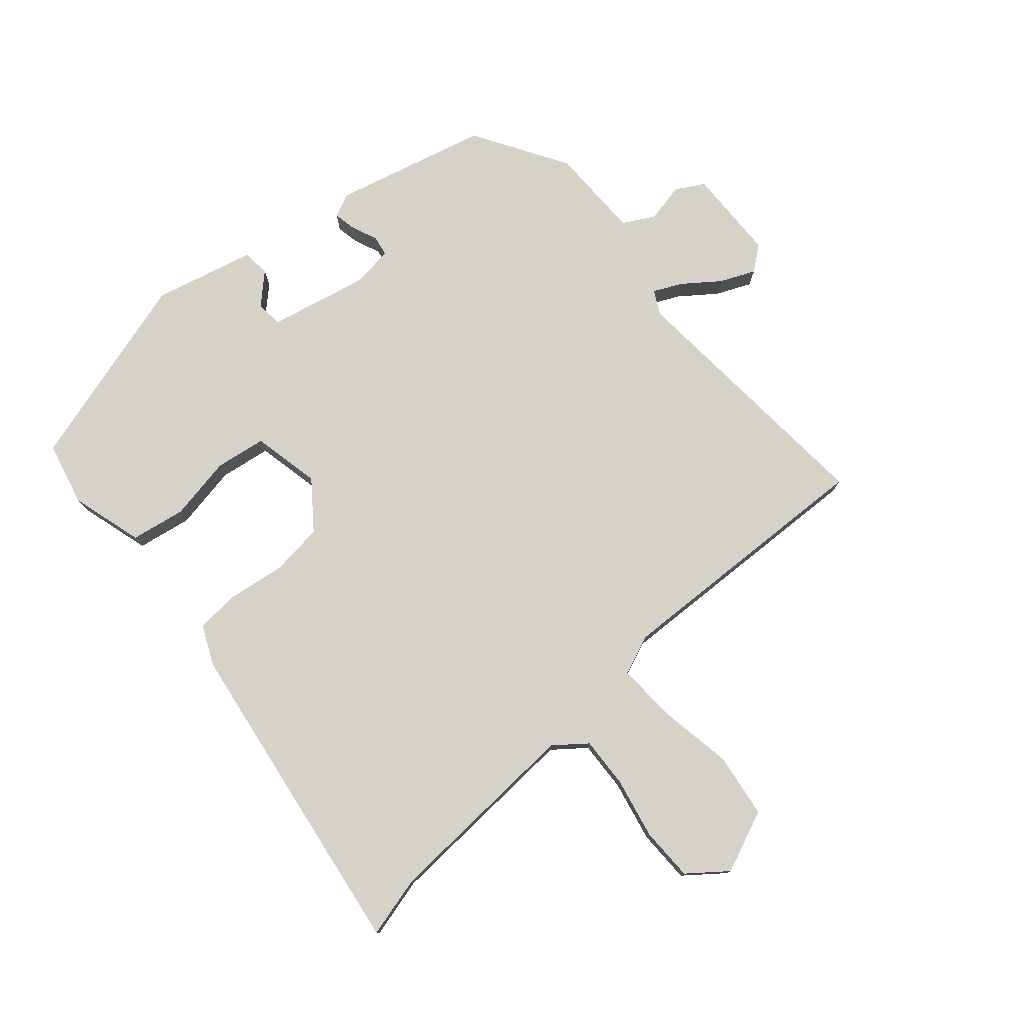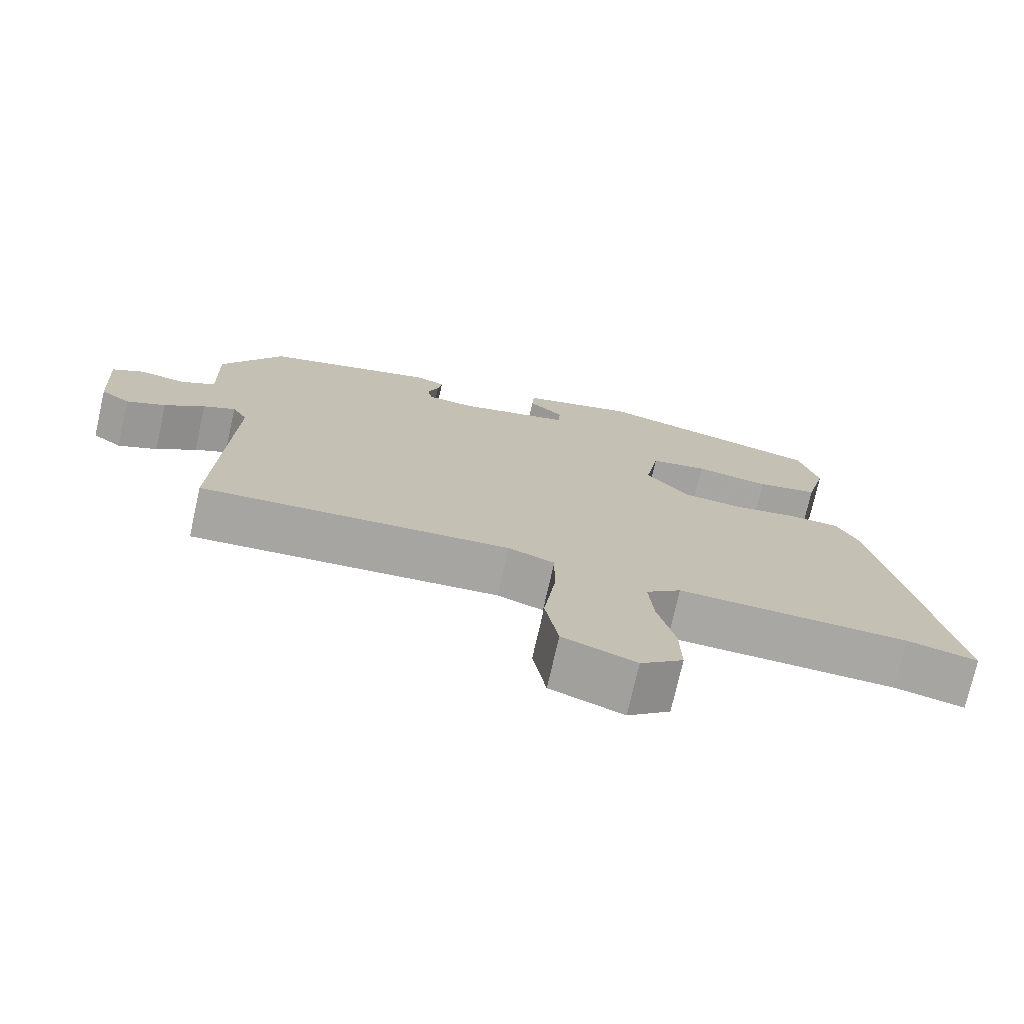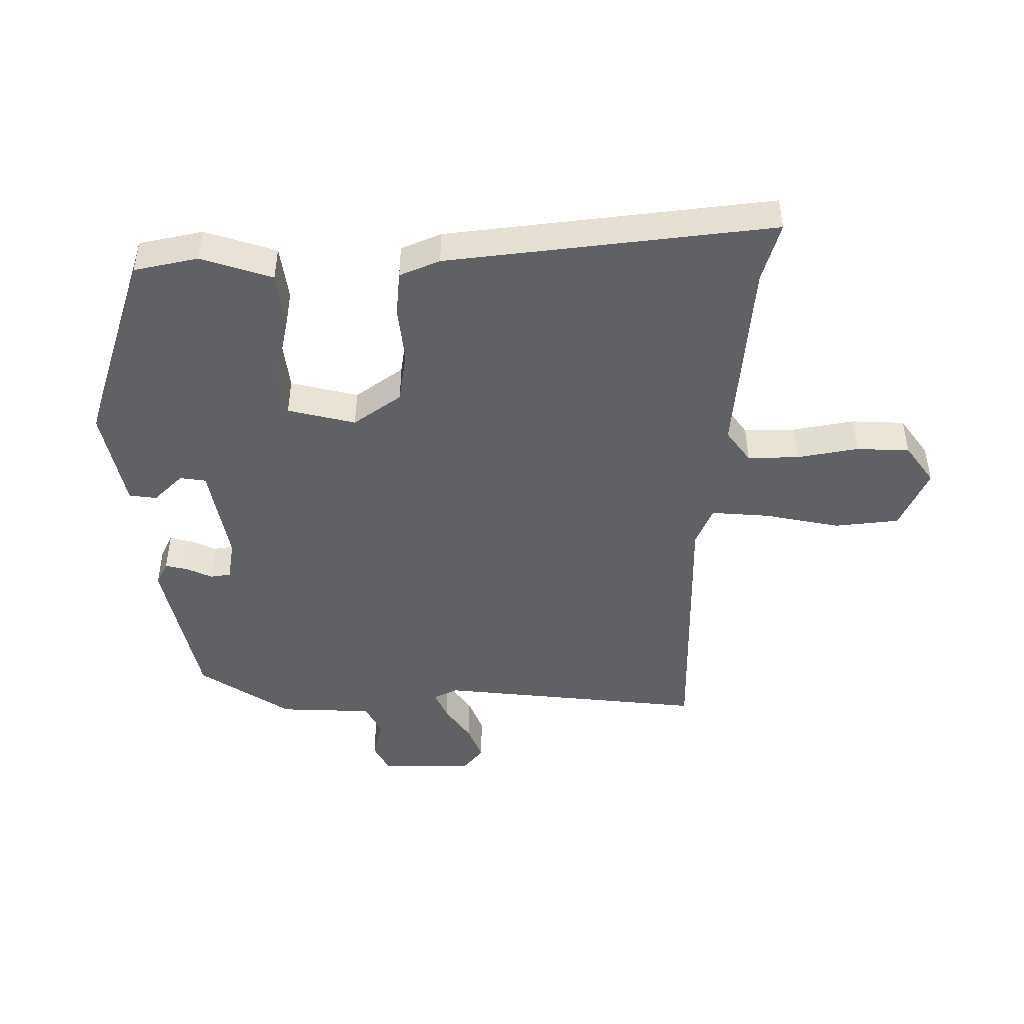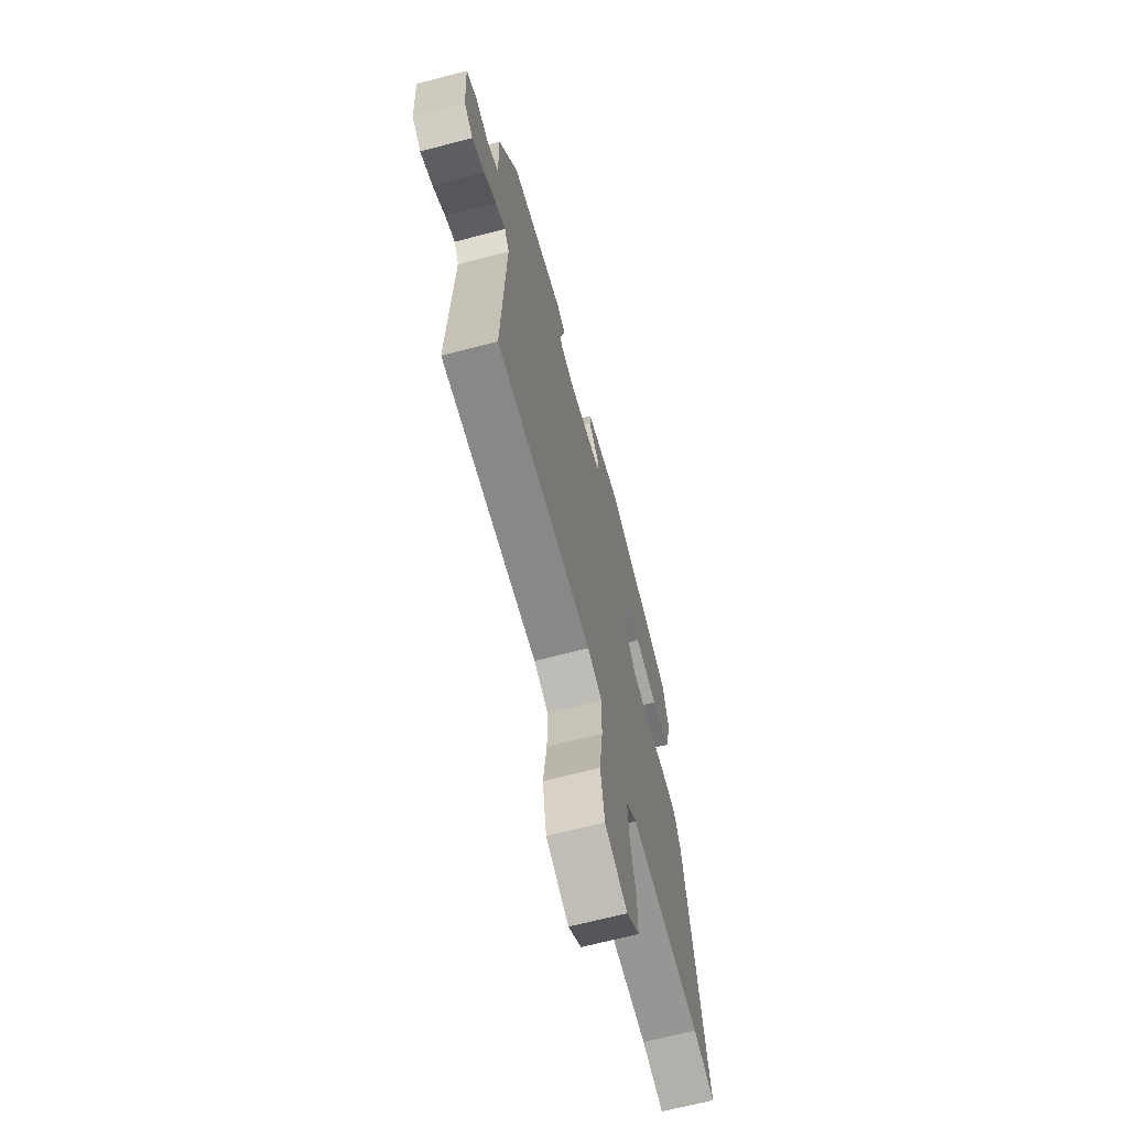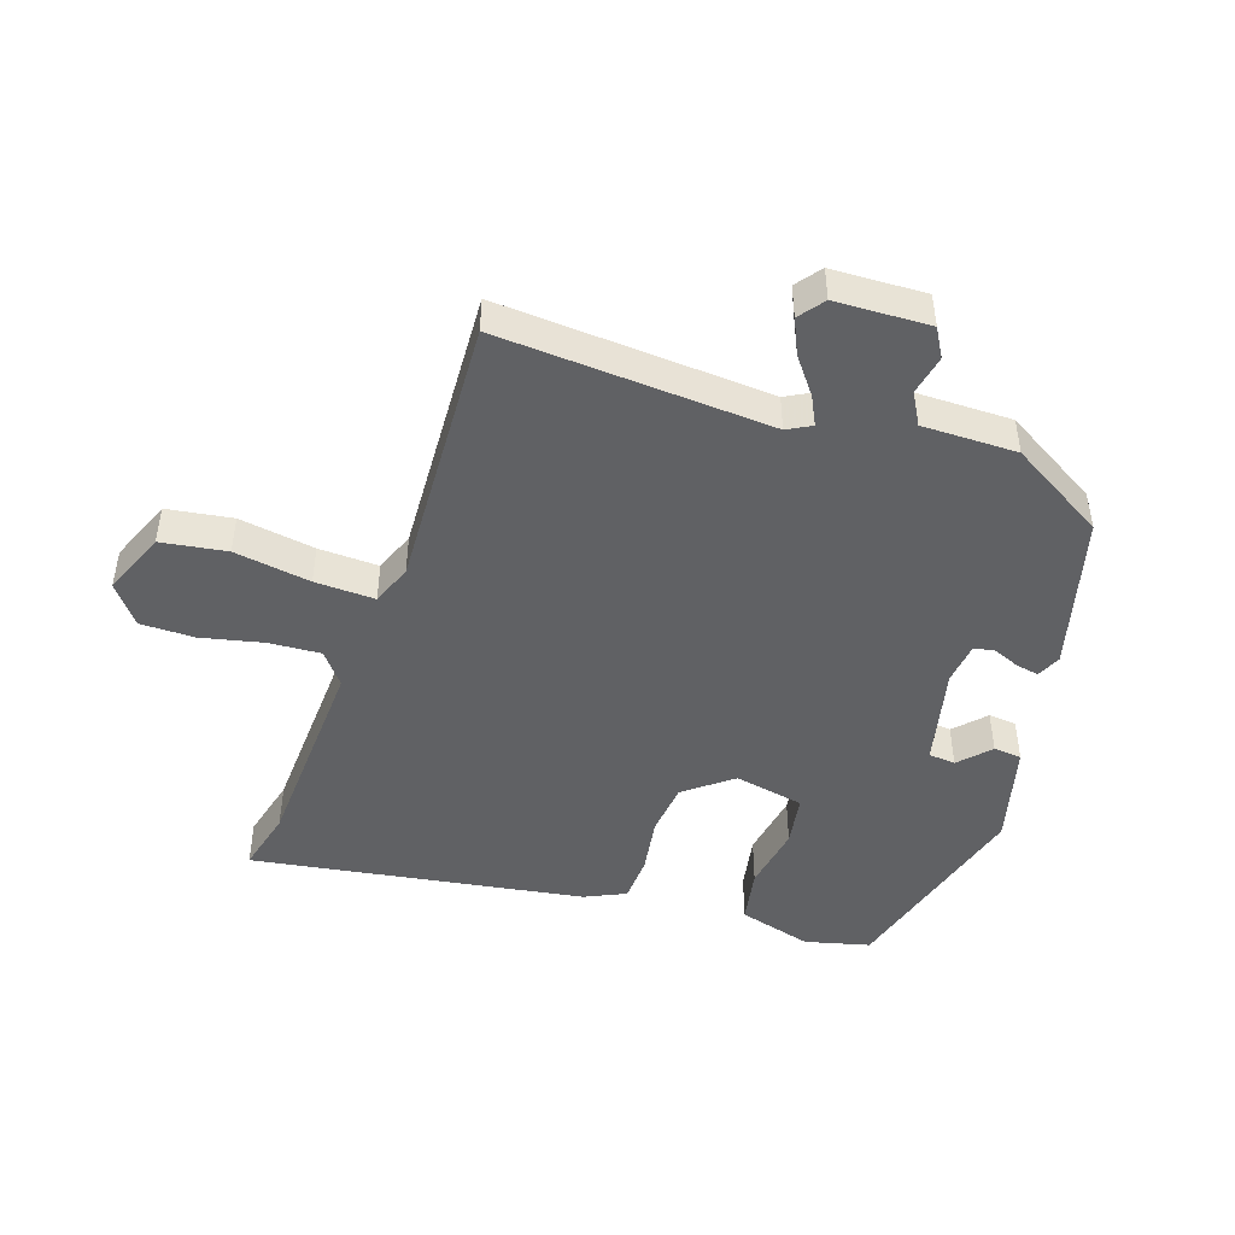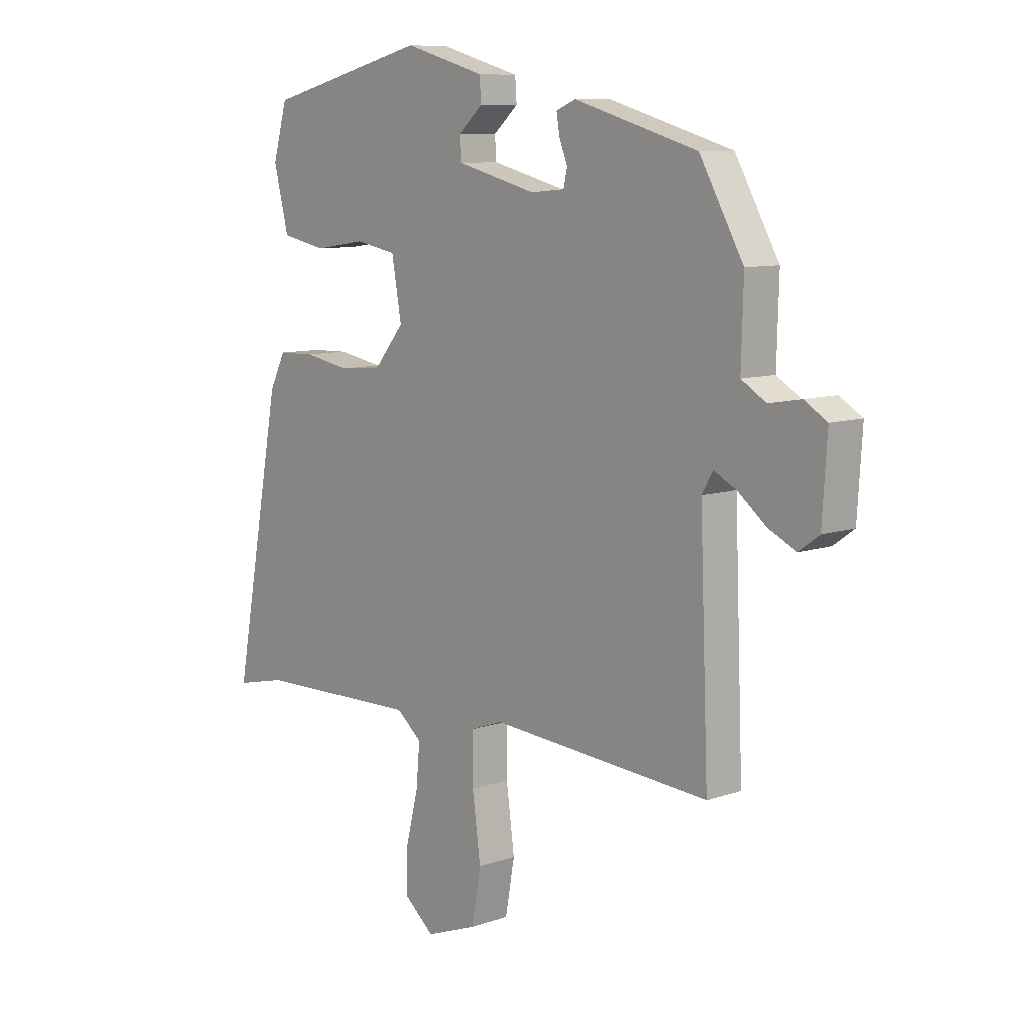
<metadata>
{"format":"obj","ext":"obj","renderer":"f3d","projection":"perspective","resolution":1024,"background":"white","views":[{"elev":77.6,"azim":137.1,"up":"+Y"},{"elev":-74.4,"azim":-12.7,"up":"+Z"},{"elev":-46.8,"azim":86.5,"up":"+Y"},{"elev":-66.8,"azim":-75.3,"up":"+Z"},{"elev":-46.9,"azim":-110.0,"up":"+Y"},{"elev":9.2,"azim":-132.1,"up":"+Z"}]}
</metadata>
<code>
v 0.596 0.07 -0.522
v 0.498 0.07 -0.5
v 0.177 0.07 -0.493
v 0.128 0.07 -0.534
v 0.135 0.07 -0.615
v 0.159 0.07 -0.711
v 0.161 0.07 -0.796
v 0.102 0.07 -0.845
v 0.001 0.07 -0.807
v -0.017 0.07 -0.705
v -0.001 0.07 -0.585
v 0 0.07 -0.491
v -0.064 0.07 -0.468
v -0.493 0.07 -0.499
v -0.476 0.07 -0.073
v -0.497 0.07 -0.036
v -0.541 0.07 -0.059
v -0.596 0.07 -0.103
v -0.65 0.07 -0.129
v -0.69 0.07 -0.1
v -0.699 0.07 0.047
v -0.655 0.07 0.074
v -0.592 0.07 0.063
v -0.544 0.07 0.092
v -0.548 0.07 0.24
v -0.463 0.07 0.391
v -0.222 0.07 0.461
v -0.184 0.07 0.445
v -0.19 0.07 0.409
v -0.206 0.07 0.367
v -0.199 0.07 0.335
v -0.133 0.07 0.329
v 0.022 0.07 0.369
v 0.025 0.07 0.411
v -0.023 0.07 0.454
v -0.02 0.07 0.498
v 0.138 0.07 0.543
v 0.455 0.07 0.463
v 0.483 0.07 0.363
v 0.454 0.07 0.247
v 0.368 0.07 0.229
v 0.265 0.07 0.244
v 0.185 0.07 0.229
v 0.166 0.07 0.12
v 0.225 0.07 0.048
v 0.309 0.07 0.041
v 0.398 0.07 0.057
v 0.47 0.07 0.055
v 0.501 0.07 -0.007
v 0.596 0 -0.522
v 0.498 0 -0.5
v 0.177 0 -0.493
v 0.128 0 -0.534
v 0.135 0 -0.615
v 0.159 0 -0.711
v 0.161 0 -0.796
v 0.102 0 -0.845
v 0.001 0 -0.807
v -0.017 0 -0.705
v -0.001 0 -0.585
v 0 0 -0.491
v -0.064 0 -0.468
v -0.493 0 -0.499
v -0.476 0 -0.073
v -0.497 0 -0.036
v -0.541 0 -0.059
v -0.596 0 -0.103
v -0.65 0 -0.129
v -0.69 0 -0.1
v -0.699 0 0.047
v -0.655 0 0.074
v -0.592 0 0.063
v -0.544 0 0.092
v -0.548 0 0.24
v -0.463 0 0.391
v -0.222 0 0.461
v -0.184 0 0.445
v -0.19 0 0.409
v -0.206 0 0.367
v -0.199 0 0.335
v -0.133 0 0.329
v 0.022 0 0.369
v 0.025 0 0.411
v -0.023 0 0.454
v -0.02 0 0.498
v 0.138 0 0.543
v 0.455 0 0.463
v 0.483 0 0.363
v 0.454 0 0.247
v 0.368 0 0.229
v 0.265 0 0.244
v 0.185 0 0.229
v 0.166 0 0.12
v 0.225 0 0.048
v 0.309 0 0.041
v 0.398 0 0.057
v 0.47 0 0.055
v 0.501 0 -0.007
f 46 47 48 49
f 45 46 49 1
f 44 45 1 2
f 39 40 41 42
f 39 42 43
f 38 39 43
f 37 38 43
f 34 35 36 37
f 33 34 37 43
f 32 33 43 44
f 27 28 29 30
f 25 26 27 30
f 24 25 30 31
f 20 21 22 23
f 20 23 24
f 17 18 19 20
f 16 17 20 24
f 15 16 24 31
f 13 14 15 31
f 8 9 10 11
f 8 11 12
f 5 6 7 8
f 4 5 8 12
f 3 4 12 13
f 13 31 32 44
f 2 3 13 44
f 98 97 96 95
f 50 98 95 94
f 51 50 94 93
f 91 90 89 88
f 92 91 88
f 92 88 87
f 92 87 86
f 86 85 84 83
f 92 86 83 82
f 93 92 82 81
f 79 78 77 76
f 79 76 75 74
f 80 79 74 73
f 72 71 70 69
f 73 72 69
f 69 68 67 66
f 73 69 66 65
f 80 73 65 64
f 80 64 63 62
f 60 59 58 57
f 61 60 57
f 57 56 55 54
f 61 57 54 53
f 62 61 53 52
f 93 81 80 62
f 93 62 52 51
f 1 50 51 2
f 2 51 52 3
f 3 52 53 4
f 4 53 54 5
f 5 54 55 6
f 6 55 56 7
f 7 56 57 8
f 8 57 58 9
f 9 58 59 10
f 10 59 60 11
f 11 60 61 12
f 12 61 62 13
f 13 62 63 14
f 14 63 64 15
f 15 64 65 16
f 16 65 66 17
f 17 66 67 18
f 18 67 68 19
f 19 68 69 20
f 20 69 70 21
f 21 70 71 22
f 22 71 72 23
f 23 72 73 24
f 24 73 74 25
f 25 74 75 26
f 26 75 76 27
f 27 76 77 28
f 28 77 78 29
f 29 78 79 30
f 30 79 80 31
f 31 80 81 32
f 32 81 82 33
f 33 82 83 34
f 34 83 84 35
f 35 84 85 36
f 36 85 86 37
f 37 86 87 38
f 38 87 88 39
f 39 88 89 40
f 40 89 90 41
f 41 90 91 42
f 42 91 92 43
f 43 92 93 44
f 44 93 94 45
f 45 94 95 46
f 46 95 96 47
f 47 96 97 48
f 48 97 98 49
f 49 98 50 1

</code>
